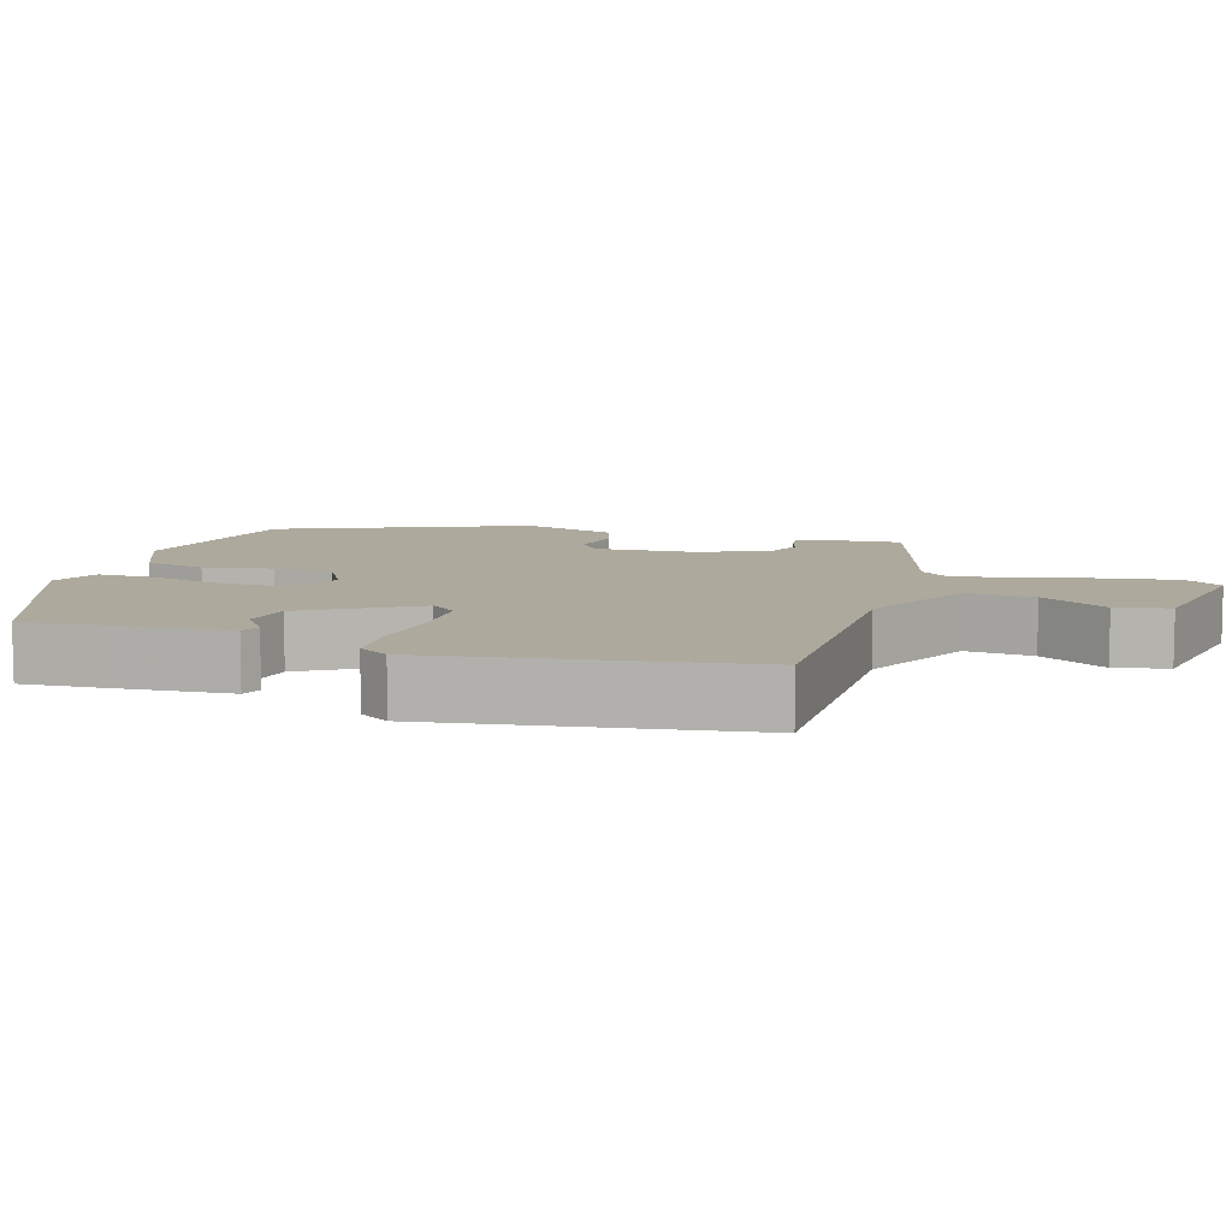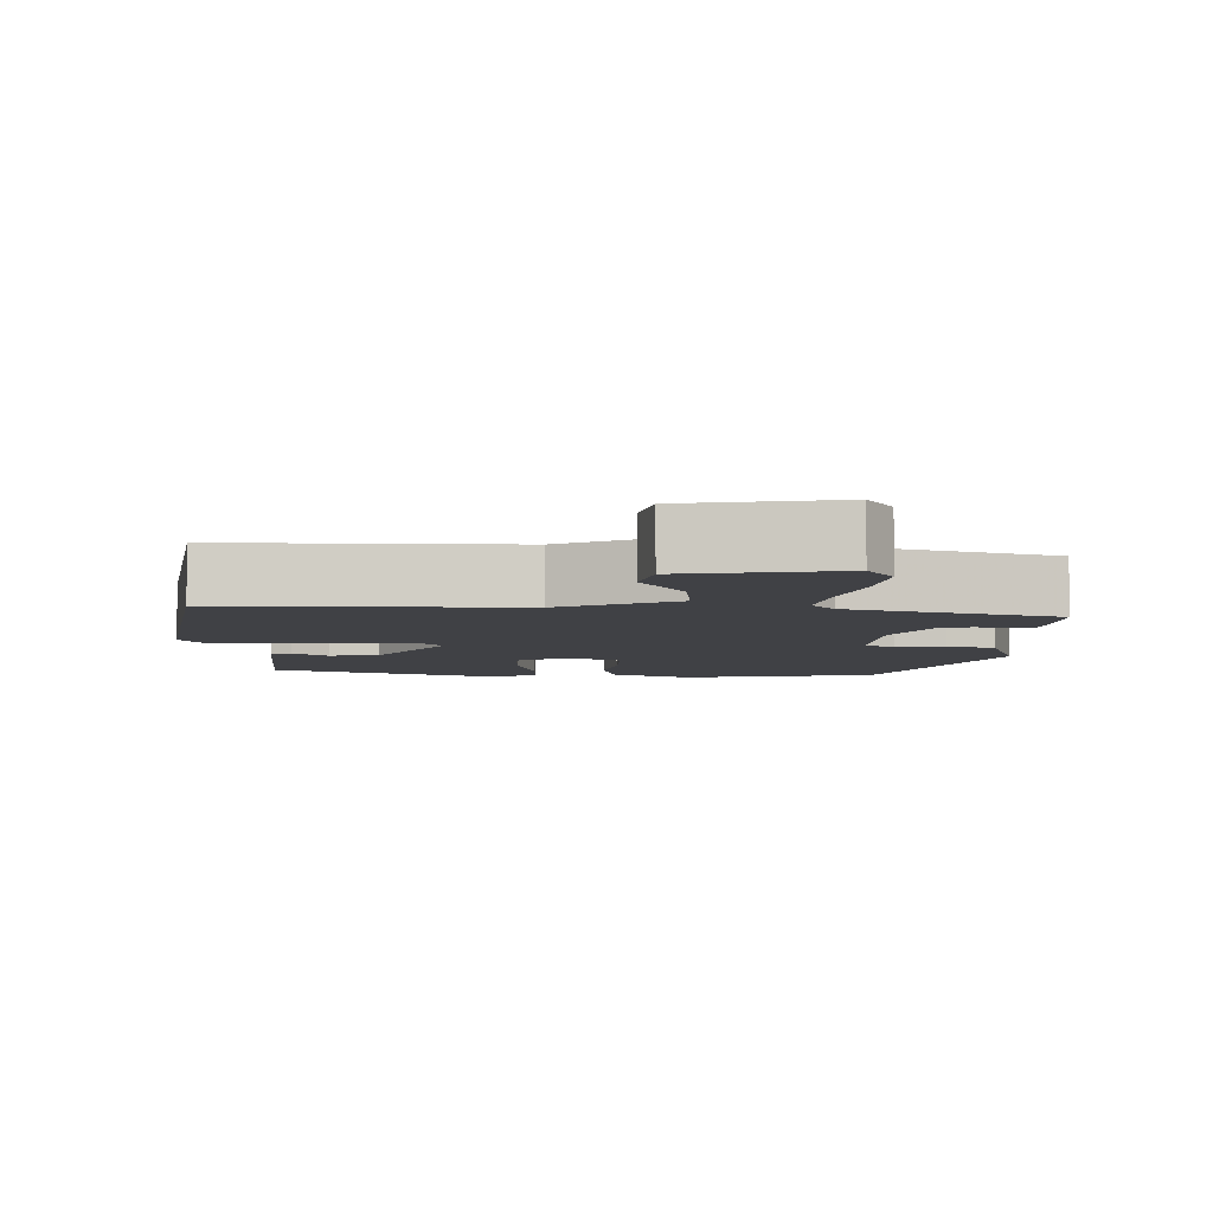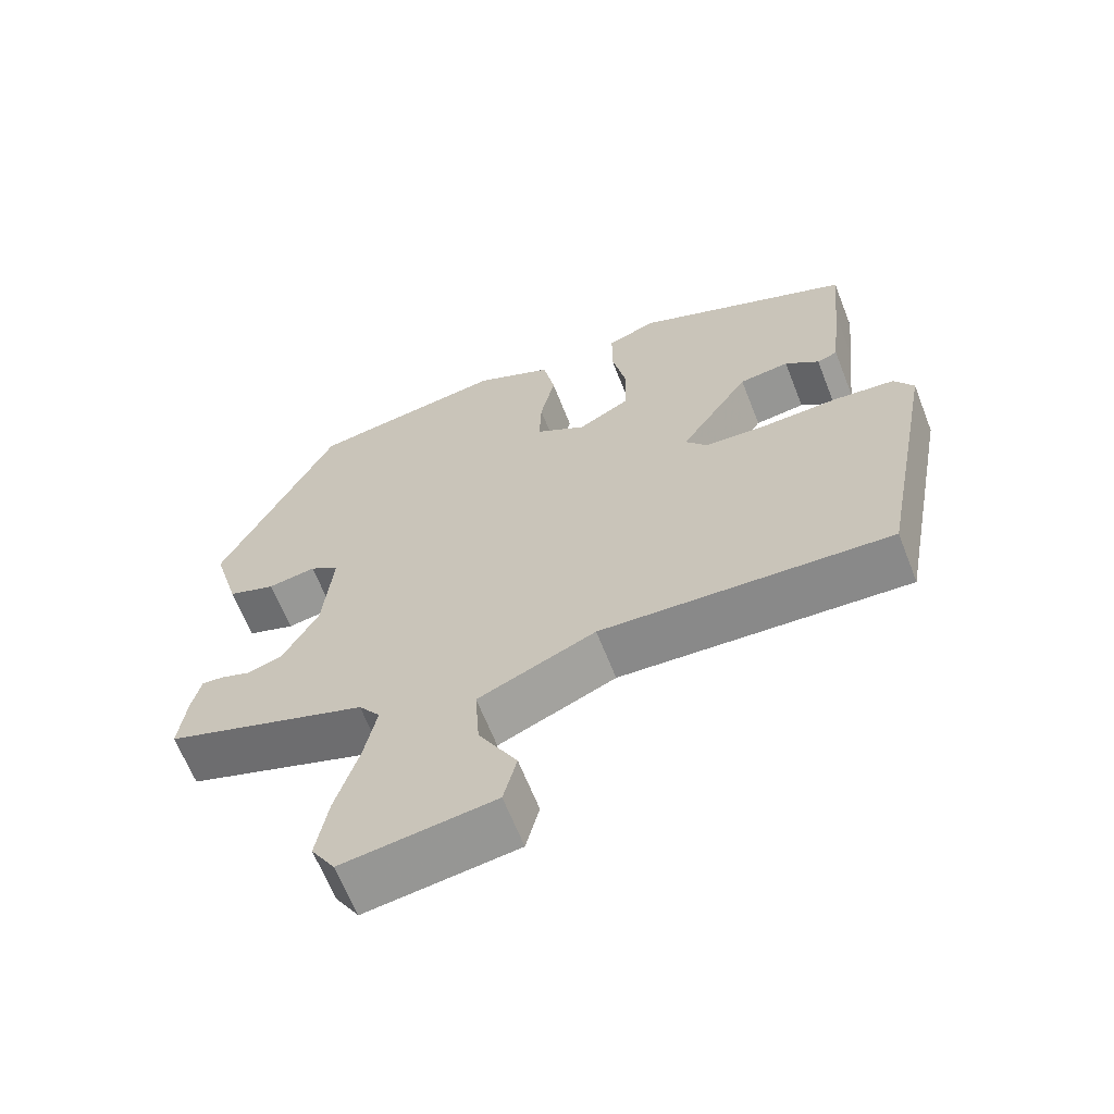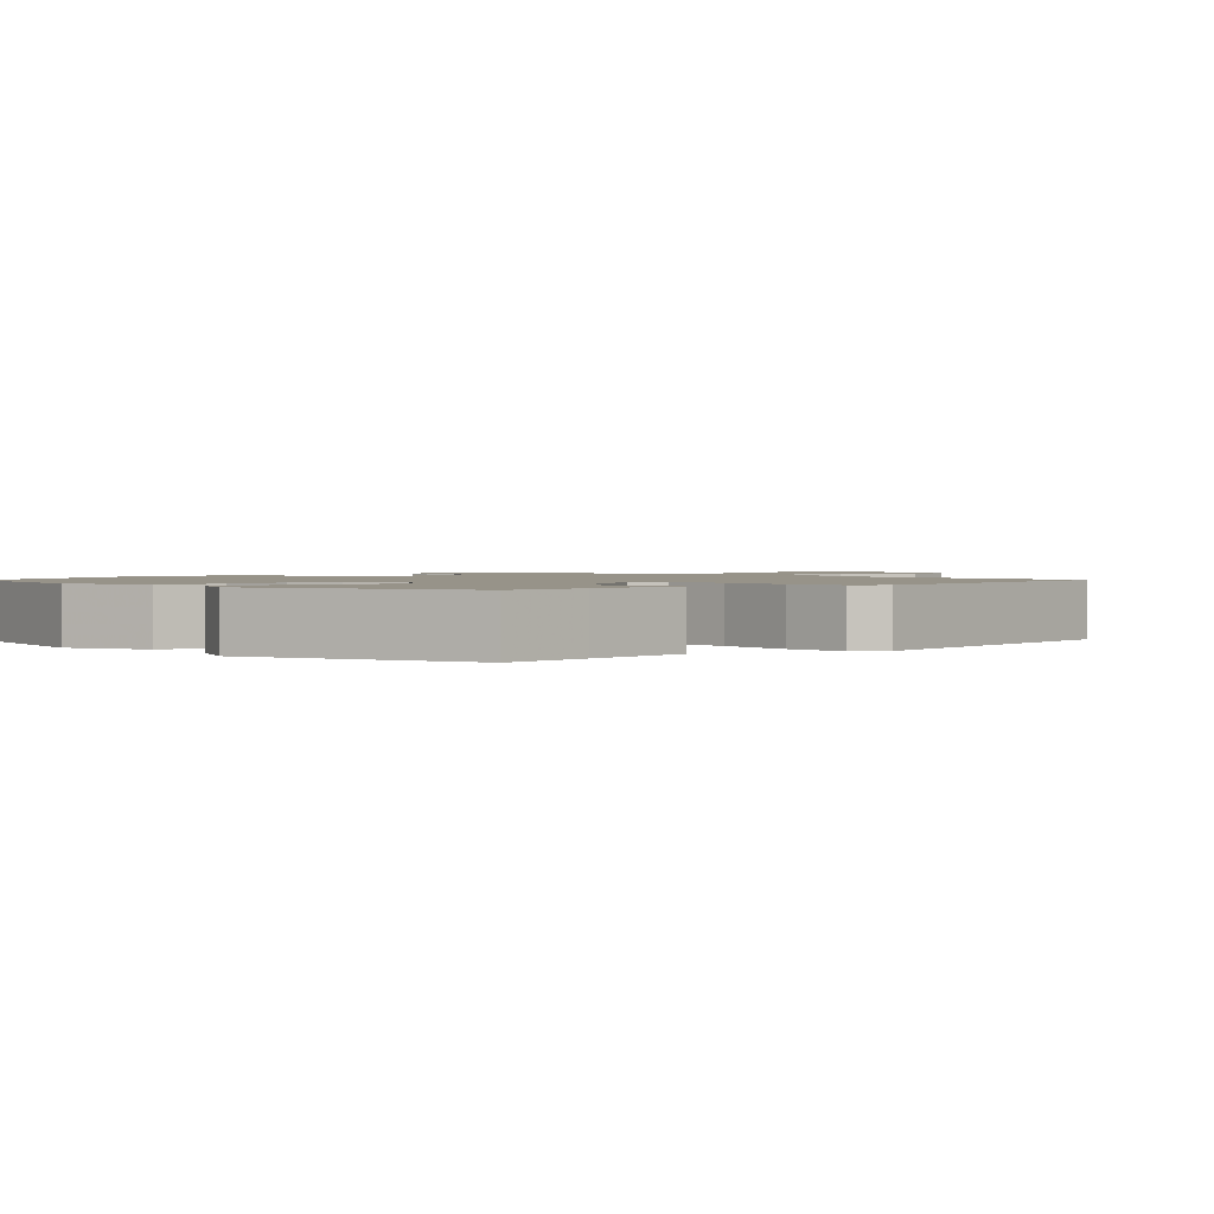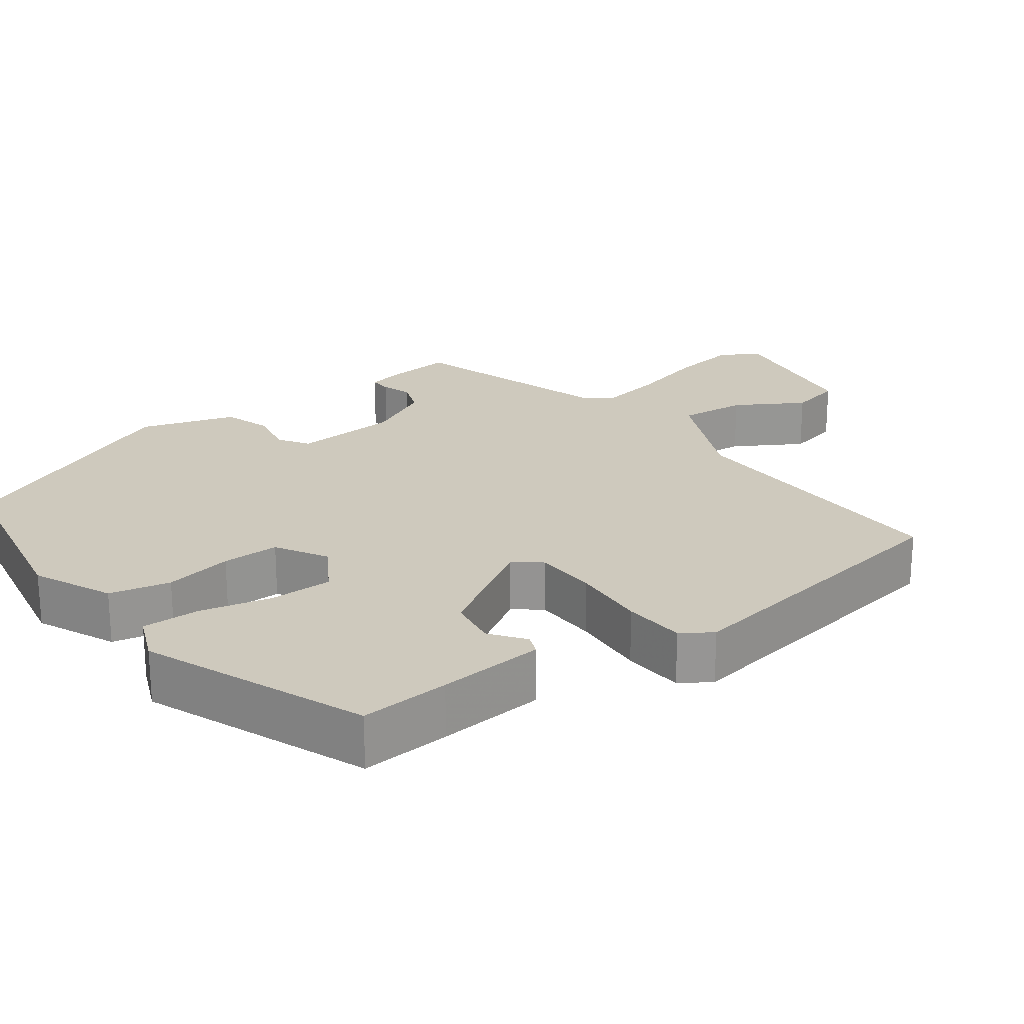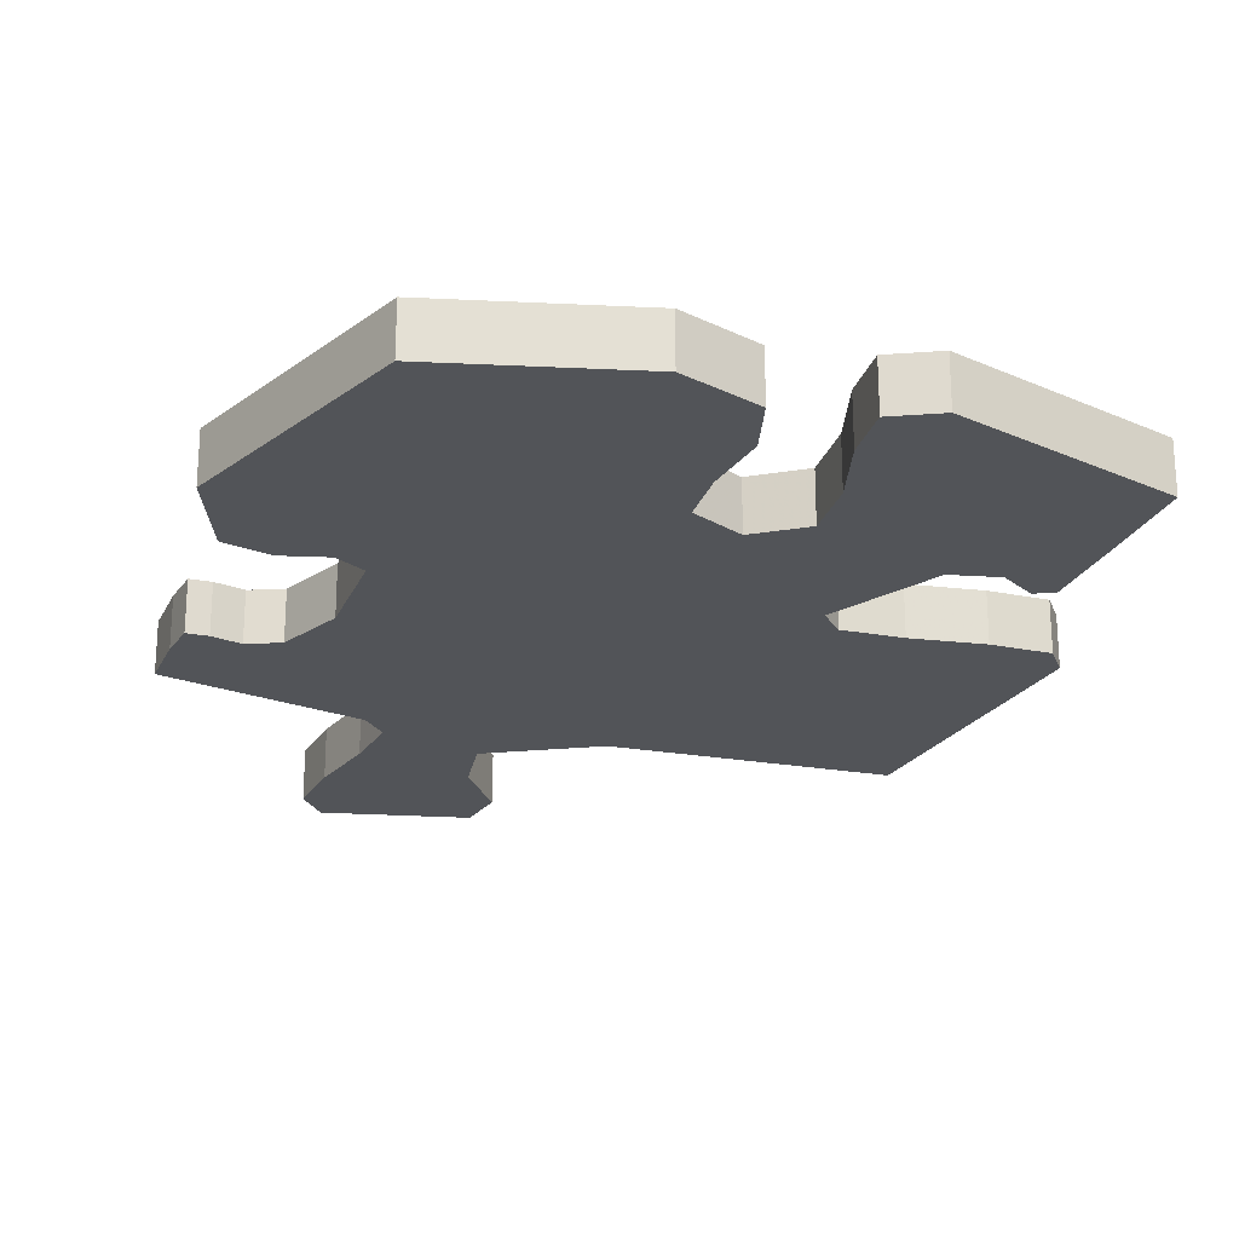
<metadata>
{"format":"obj","ext":"obj","renderer":"f3d","projection":"perspective","resolution":1024,"background":"white","views":[{"elev":8.8,"azim":109.4,"up":"+Y"},{"elev":-5.8,"azim":-179.6,"up":"+Y"},{"elev":-64.5,"azim":21.4,"up":"+Z"},{"elev":1.5,"azim":49.3,"up":"+Y"},{"elev":22.7,"azim":55.0,"up":"+Y"},{"elev":-23.0,"azim":-13.9,"up":"+Y"}]}
</metadata>
<code>
v 0.486 0.07 0.388
v 0.474 0.07 0.266
v 0.458 0.07 0.121
v 0.43 0.07 0.111
v 0.384 0.07 0.147
v 0.316 0.07 0.138
v 0.221 0.07 -0.006
v 0.25 0.07 -0.043
v 0.335 0.07 -0.048
v 0.438 0.07 -0.043
v 0.522 0.07 -0.051
v 0.548 0.07 -0.093
v 0.47 0.07 -0.508
v 0.078 0.07 -0.489
v -0.081 0.07 -0.558
v -0.075 0.07 -0.65
v -0.023 0.07 -0.743
v -0.041 0.07 -0.814
v -0.246 0.07 -0.842
v -0.278 0.07 -0.79
v -0.262 0.07 -0.698
v -0.231 0.07 -0.595
v -0.214 0.07 -0.51
v -0.243 0.07 -0.471
v -0.518 0.07 -0.377
v -0.508 0.07 -0.292
v -0.496 0.07 -0.238
v -0.466 0.07 -0.24
v -0.425 0.07 -0.255
v -0.378 0.07 -0.239
v -0.33 0.07 -0.15
v -0.317 0.07 -0.008
v -0.357 0.07 0.02
v -0.422 0.07 0.009
v -0.487 0.07 0.032
v -0.524 0.07 0.162
v -0.369 0.07 0.489
v -0.102 0.07 0.532
v 0.004 0.07 0.481
v 0.02 0.07 0.398
v 0 0.07 0.306
v -0.003 0.07 0.228
v 0.066 0.07 0.186
v 0.137 0.07 0.227
v 0.139 0.07 0.313
v 0.119 0.07 0.411
v 0.12 0.07 0.489
v 0.187 0.07 0.515
v 0.486 0 0.388
v 0.474 0 0.266
v 0.458 0 0.121
v 0.43 0 0.111
v 0.384 0 0.147
v 0.316 0 0.138
v 0.221 0 -0.006
v 0.25 0 -0.043
v 0.335 0 -0.048
v 0.438 0 -0.043
v 0.522 0 -0.051
v 0.548 0 -0.093
v 0.47 0 -0.508
v 0.078 0 -0.489
v -0.081 0 -0.558
v -0.075 0 -0.65
v -0.023 0 -0.743
v -0.041 0 -0.814
v -0.246 0 -0.842
v -0.278 0 -0.79
v -0.262 0 -0.698
v -0.231 0 -0.595
v -0.214 0 -0.51
v -0.243 0 -0.471
v -0.518 0 -0.377
v -0.508 0 -0.292
v -0.496 0 -0.238
v -0.466 0 -0.24
v -0.425 0 -0.255
v -0.378 0 -0.239
v -0.33 0 -0.15
v -0.317 0 -0.008
v -0.357 0 0.02
v -0.422 0 0.009
v -0.487 0 0.032
v -0.524 0 0.162
v -0.369 0 0.489
v -0.102 0 0.532
v 0.004 0 0.481
v 0.02 0 0.398
v 0 0 0.306
v -0.003 0 0.228
v 0.066 0 0.186
v 0.137 0 0.227
v 0.139 0 0.313
v 0.119 0 0.411
v 0.12 0 0.489
v 0.187 0 0.515
f 45 46 47 48
f 44 45 48 1
f 43 44 1 2
f 38 39 40 41
f 38 41 42
f 37 38 42
f 36 37 42
f 33 34 35 36
f 32 33 36 42
f 31 32 42 43
f 26 27 28 29
f 24 25 26 29
f 24 29 30
f 23 24 30 31
f 19 20 21 22
f 19 22 23
f 16 17 18 19
f 15 16 19 23
f 14 15 23 31
f 9 10 11 12
f 8 9 12 13
f 7 8 13 14
f 2 3 4 5
f 2 5 6
f 43 2 6
f 7 14 31 43
f 6 7 43
f 96 95 94 93
f 49 96 93 92
f 50 49 92 91
f 89 88 87 86
f 90 89 86
f 90 86 85
f 90 85 84
f 84 83 82 81
f 90 84 81 80
f 91 90 80 79
f 77 76 75 74
f 77 74 73 72
f 78 77 72
f 79 78 72 71
f 70 69 68 67
f 71 70 67
f 67 66 65 64
f 71 67 64 63
f 79 71 63 62
f 60 59 58 57
f 61 60 57 56
f 62 61 56 55
f 53 52 51 50
f 54 53 50
f 54 50 91
f 91 79 62 55
f 91 55 54
f 1 49 50 2
f 2 50 51 3
f 3 51 52 4
f 4 52 53 5
f 5 53 54 6
f 6 54 55 7
f 7 55 56 8
f 8 56 57 9
f 9 57 58 10
f 10 58 59 11
f 11 59 60 12
f 12 60 61 13
f 13 61 62 14
f 14 62 63 15
f 15 63 64 16
f 16 64 65 17
f 17 65 66 18
f 18 66 67 19
f 19 67 68 20
f 20 68 69 21
f 21 69 70 22
f 22 70 71 23
f 23 71 72 24
f 24 72 73 25
f 25 73 74 26
f 26 74 75 27
f 27 75 76 28
f 28 76 77 29
f 29 77 78 30
f 30 78 79 31
f 31 79 80 32
f 32 80 81 33
f 33 81 82 34
f 34 82 83 35
f 35 83 84 36
f 36 84 85 37
f 37 85 86 38
f 38 86 87 39
f 39 87 88 40
f 40 88 89 41
f 41 89 90 42
f 42 90 91 43
f 43 91 92 44
f 44 92 93 45
f 45 93 94 46
f 46 94 95 47
f 47 95 96 48
f 48 96 49 1

</code>
